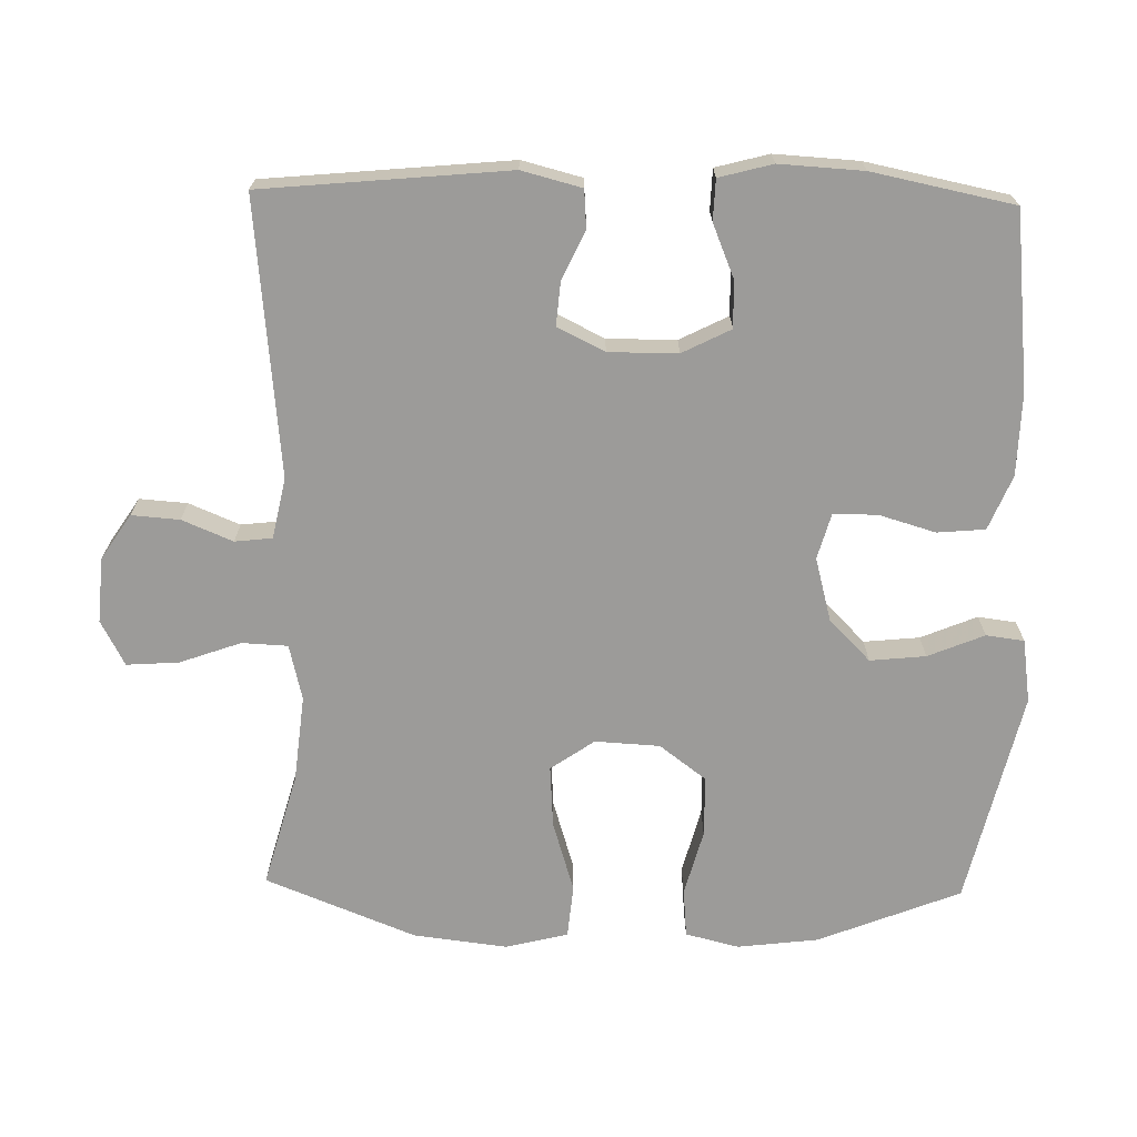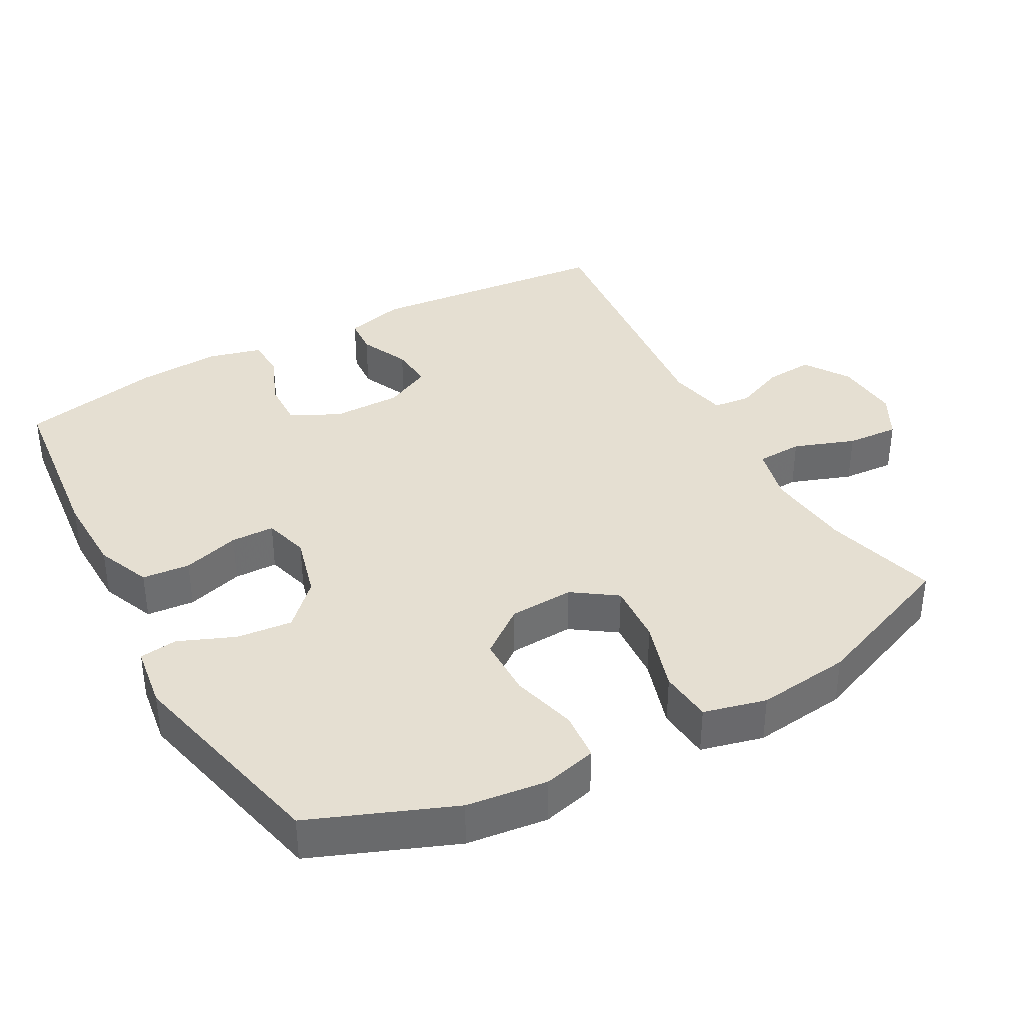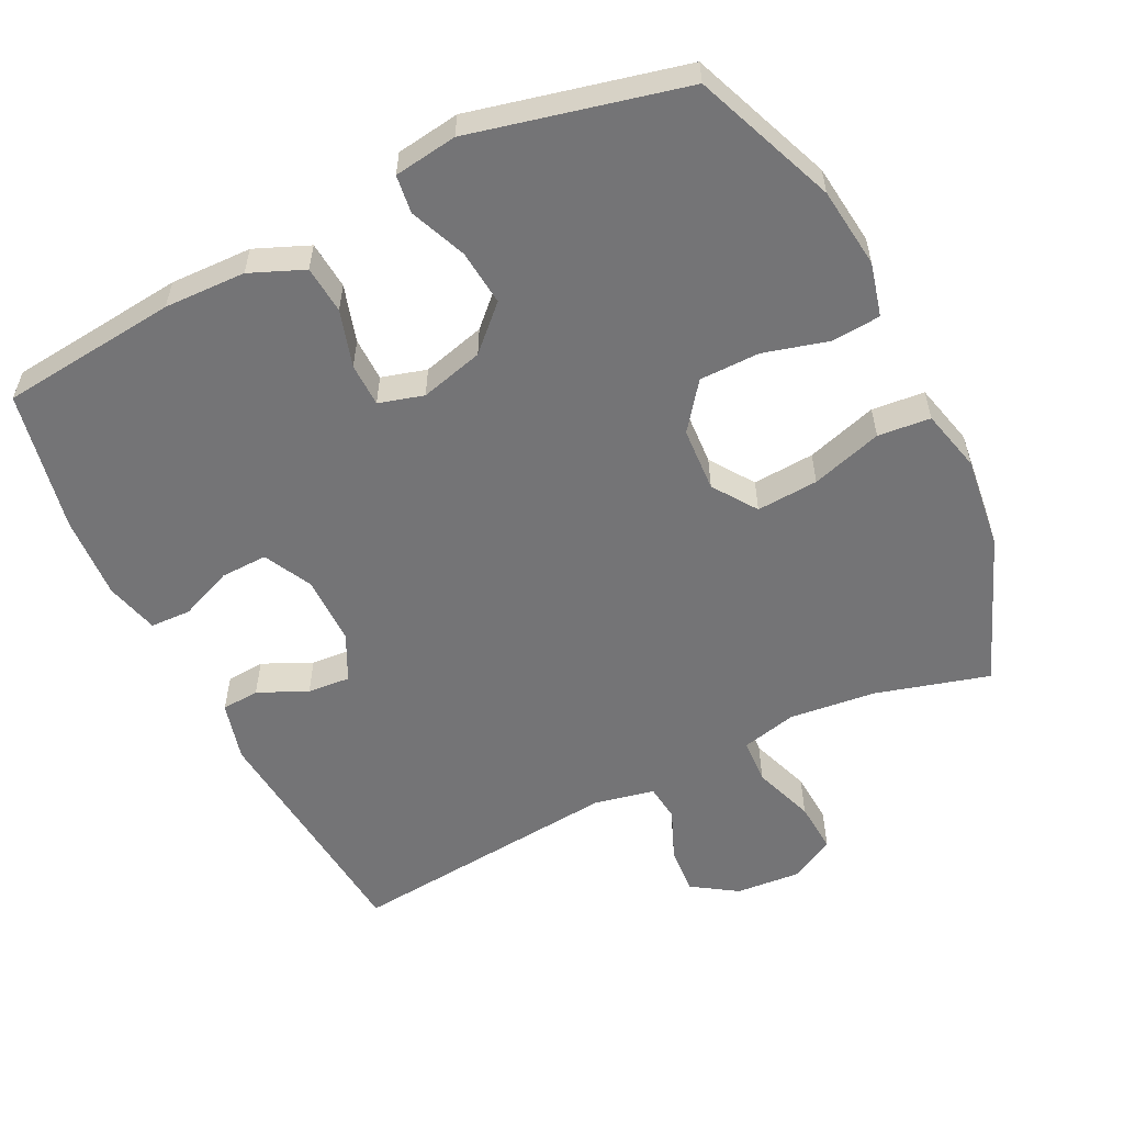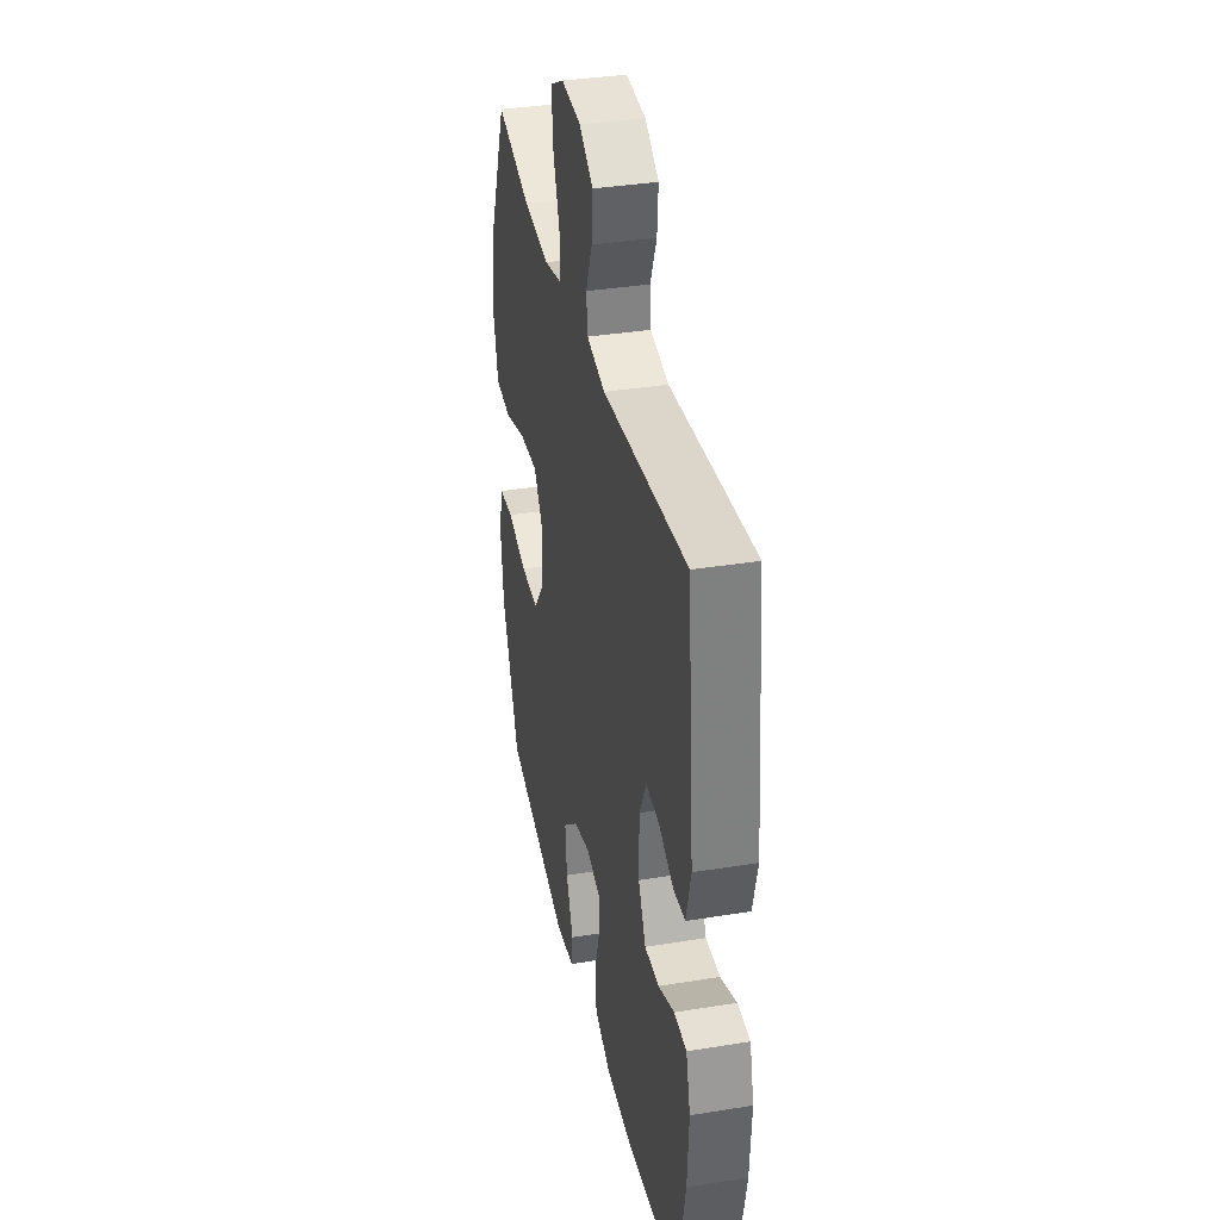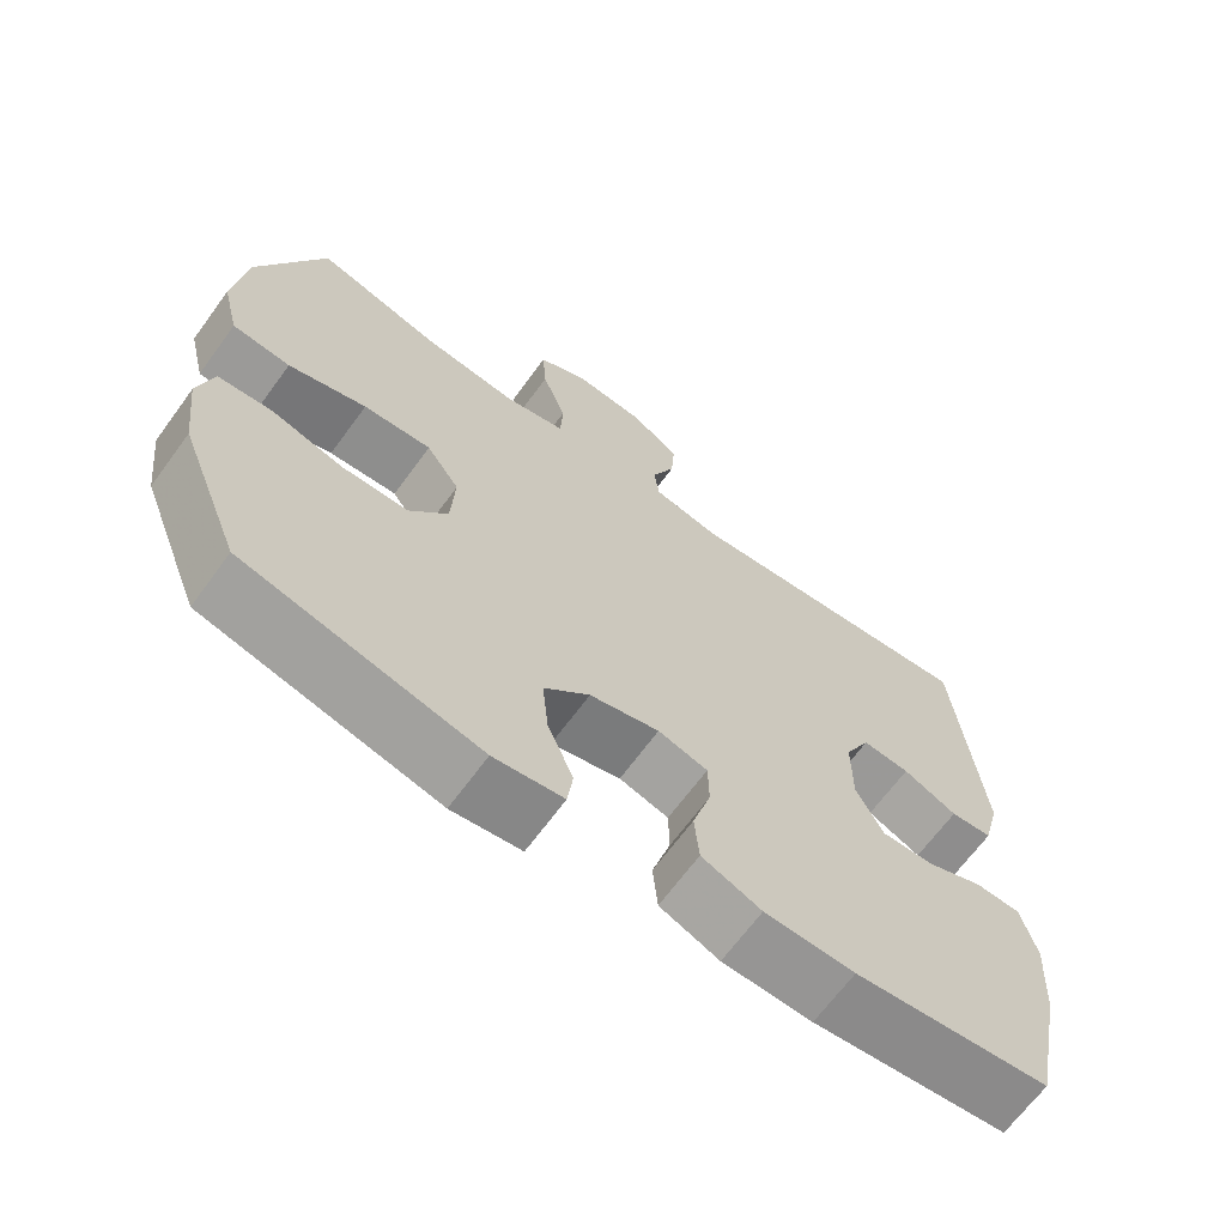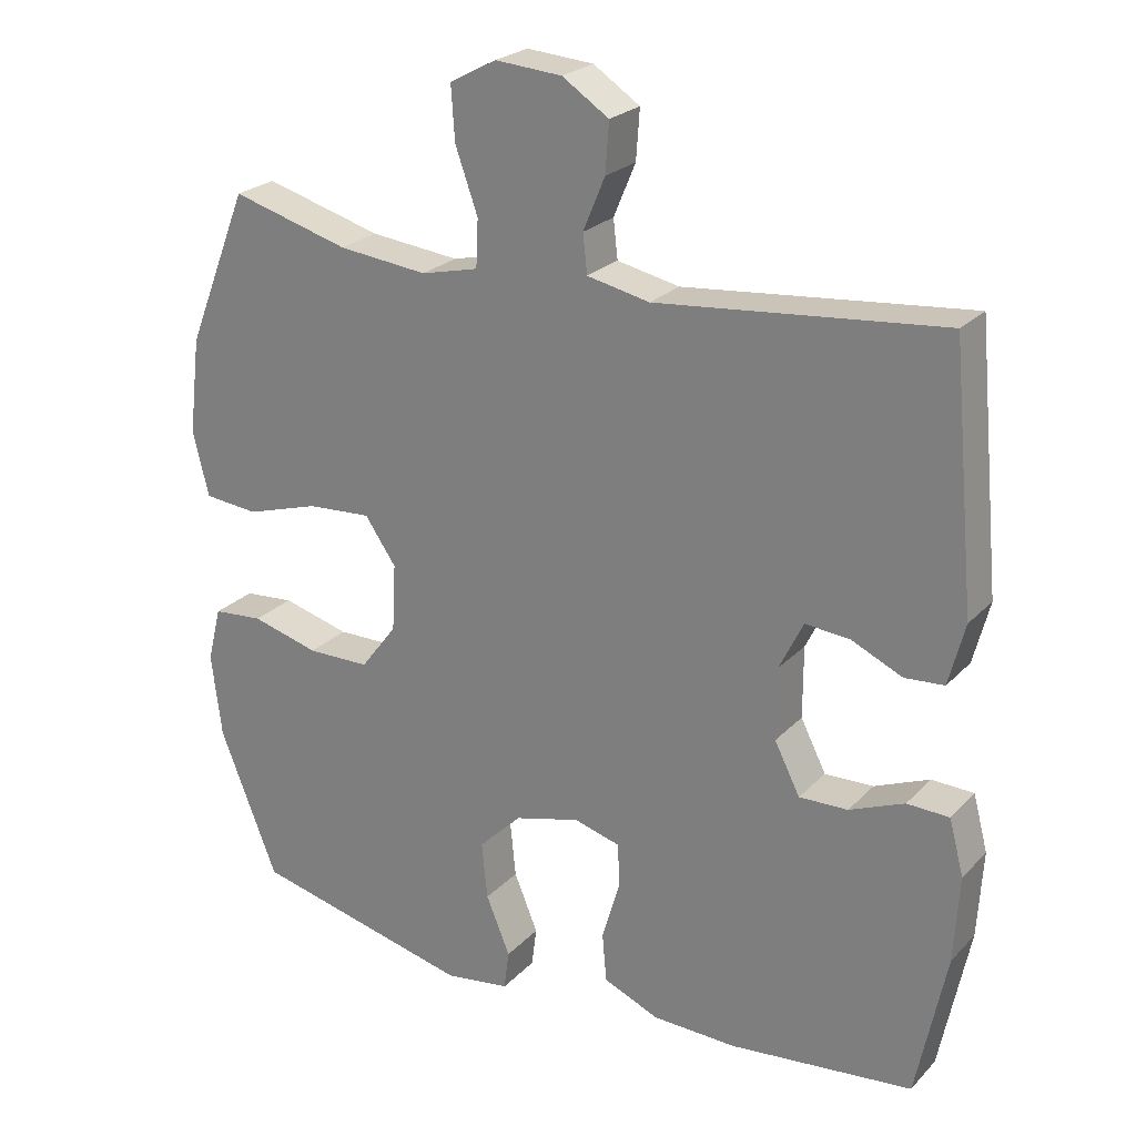
<metadata>
{"format":"obj","ext":"obj","renderer":"f3d","projection":"perspective","resolution":1024,"background":"white","views":[{"elev":-69.8,"azim":88.8,"up":"+Y"},{"elev":37.5,"azim":-118.8,"up":"+Y"},{"elev":-56.3,"azim":-153.8,"up":"+Y"},{"elev":35.9,"azim":78.0,"up":"+Z"},{"elev":-66.9,"azim":-36.2,"up":"+Z"},{"elev":24.1,"azim":31.9,"up":"+Z"}]}
</metadata>
<code>
v 0.5 0.07 0.5
v 0.533 0.07 0.151
v 0.511 0.07 0.066
v 0.457 0.07 0.062
v 0.387 0.07 0.094
v 0.326 0.07 0.099
v 0.293 0.07 0.032
v 0.293 0.07 -0.066
v 0.328 0.07 -0.135
v 0.395 0.07 -0.133
v 0.47 0.07 -0.102
v 0.528 0.07 -0.104
v 0.548 0.07 -0.18
v 0.541 0.07 -0.299
v 0.5 0.07 -0.5
v 0.248 0.07 -0.527
v 0.132 0.07 -0.524
v 0.055 0.07 -0.492
v 0.049 0.07 -0.424
v 0.073 0.07 -0.343
v 0.072 0.07 -0.281
v 0.008 0.07 -0.263
v -0.082 0.07 -0.287
v -0.141 0.07 -0.345
v -0.133 0.07 -0.424
v -0.1 0.07 -0.504
v -0.107 0.07 -0.558
v -0.197 0.07 -0.571
v -0.5 0.07 -0.5
v -0.58 0.07 -0.298
v -0.594 0.07 -0.183
v -0.575 0.07 -0.107
v -0.506 0.07 -0.101
v -0.413 0.07 -0.126
v -0.327 0.07 -0.125
v -0.277 0.07 -0.059
v -0.272 0.07 0.033
v -0.315 0.07 0.095
v -0.403 0.07 0.089
v -0.504 0.07 0.058
v -0.579 0.07 0.065
v -0.601 0.07 0.154
v -0.585 0.07 0.287
v -0.5 0.07 0.5
v -0.338 0.07 0.455
v -0.215 0.07 0.442
v -0.136 0.07 0.461
v -0.133 0.07 0.526
v -0.164 0.07 0.613
v -0.169 0.07 0.687
v -0.105 0.07 0.721
v -0.013 0.07 0.714
v 0.051 0.07 0.672
v 0.046 0.07 0.604
v 0.016 0.07 0.532
v 0.022 0.07 0.479
v 0.108 0.07 0.461
v 0.5 0 0.5
v 0.533 0 0.151
v 0.511 0 0.066
v 0.457 0 0.062
v 0.387 0 0.094
v 0.326 0 0.099
v 0.293 0 0.032
v 0.293 0 -0.066
v 0.328 0 -0.135
v 0.395 0 -0.133
v 0.47 0 -0.102
v 0.528 0 -0.104
v 0.548 0 -0.18
v 0.541 0 -0.299
v 0.5 0 -0.5
v 0.248 0 -0.527
v 0.132 0 -0.524
v 0.055 0 -0.492
v 0.049 0 -0.424
v 0.073 0 -0.343
v 0.072 0 -0.281
v 0.008 0 -0.263
v -0.082 0 -0.287
v -0.141 0 -0.345
v -0.133 0 -0.424
v -0.1 0 -0.504
v -0.107 0 -0.558
v -0.197 0 -0.571
v -0.5 0 -0.5
v -0.58 0 -0.298
v -0.594 0 -0.183
v -0.575 0 -0.107
v -0.506 0 -0.101
v -0.413 0 -0.126
v -0.327 0 -0.125
v -0.277 0 -0.059
v -0.272 0 0.033
v -0.315 0 0.095
v -0.403 0 0.089
v -0.504 0 0.058
v -0.579 0 0.065
v -0.601 0 0.154
v -0.585 0 0.287
v -0.5 0 0.5
v -0.338 0 0.455
v -0.215 0 0.442
v -0.136 0 0.461
v -0.133 0 0.526
v -0.164 0 0.613
v -0.169 0 0.687
v -0.105 0 0.721
v -0.013 0 0.714
v 0.051 0 0.672
v 0.046 0 0.604
v 0.016 0 0.532
v 0.022 0 0.479
v 0.108 0 0.461
f 53 54 55
f 52 53 55
f 51 52 55
f 50 51 55
f 49 50 55
f 48 49 55
f 47 48 55 56
f 46 47 56 57
f 43 44 45
f 42 43 45
f 41 42 45
f 40 41 45
f 39 40 45
f 38 39 45 46
f 37 38 46 57
f 32 33 34
f 31 32 34
f 30 31 34
f 29 30 34
f 28 29 34
f 27 28 34
f 26 27 34
f 25 26 34
f 24 25 34 35
f 23 24 35 36
f 18 19 20
f 17 18 20
f 16 17 20
f 15 16 20
f 14 15 20
f 13 14 20
f 12 13 20
f 11 12 20
f 10 11 20
f 9 10 20 21
f 8 9 21 22
f 3 4 5
f 2 3 5
f 1 2 5
f 57 1 5
f 57 5 6
f 36 37 57
f 23 36 57
f 22 23 57
f 8 22 57
f 7 8 57
f 6 7 57
f 112 111 110
f 112 110 109
f 112 109 108
f 112 108 107
f 112 107 106
f 112 106 105
f 113 112 105 104
f 114 113 104 103
f 102 101 100
f 102 100 99
f 102 99 98
f 102 98 97
f 102 97 96
f 103 102 96 95
f 114 103 95 94
f 91 90 89
f 91 89 88
f 91 88 87
f 91 87 86
f 91 86 85
f 91 85 84
f 91 84 83
f 91 83 82
f 92 91 82 81
f 93 92 81 80
f 77 76 75
f 77 75 74
f 77 74 73
f 77 73 72
f 77 72 71
f 77 71 70
f 77 70 69
f 77 69 68
f 77 68 67
f 78 77 67 66
f 79 78 66 65
f 62 61 60
f 62 60 59
f 62 59 58
f 62 58 114
f 63 62 114
f 114 94 93
f 114 93 80
f 114 80 79
f 114 79 65
f 114 65 64
f 114 64 63
f 1 58 59 2
f 2 59 60 3
f 3 60 61 4
f 4 61 62 5
f 5 62 63 6
f 6 63 64 7
f 7 64 65 8
f 8 65 66 9
f 9 66 67 10
f 10 67 68 11
f 11 68 69 12
f 12 69 70 13
f 13 70 71 14
f 14 71 72 15
f 15 72 73 16
f 16 73 74 17
f 17 74 75 18
f 18 75 76 19
f 19 76 77 20
f 20 77 78 21
f 21 78 79 22
f 22 79 80 23
f 23 80 81 24
f 24 81 82 25
f 25 82 83 26
f 26 83 84 27
f 27 84 85 28
f 28 85 86 29
f 29 86 87 30
f 30 87 88 31
f 31 88 89 32
f 32 89 90 33
f 33 90 91 34
f 34 91 92 35
f 35 92 93 36
f 36 93 94 37
f 37 94 95 38
f 38 95 96 39
f 39 96 97 40
f 40 97 98 41
f 41 98 99 42
f 42 99 100 43
f 43 100 101 44
f 44 101 102 45
f 45 102 103 46
f 46 103 104 47
f 47 104 105 48
f 48 105 106 49
f 49 106 107 50
f 50 107 108 51
f 51 108 109 52
f 52 109 110 53
f 53 110 111 54
f 54 111 112 55
f 55 112 113 56
f 56 113 114 57
f 57 114 58 1

</code>
